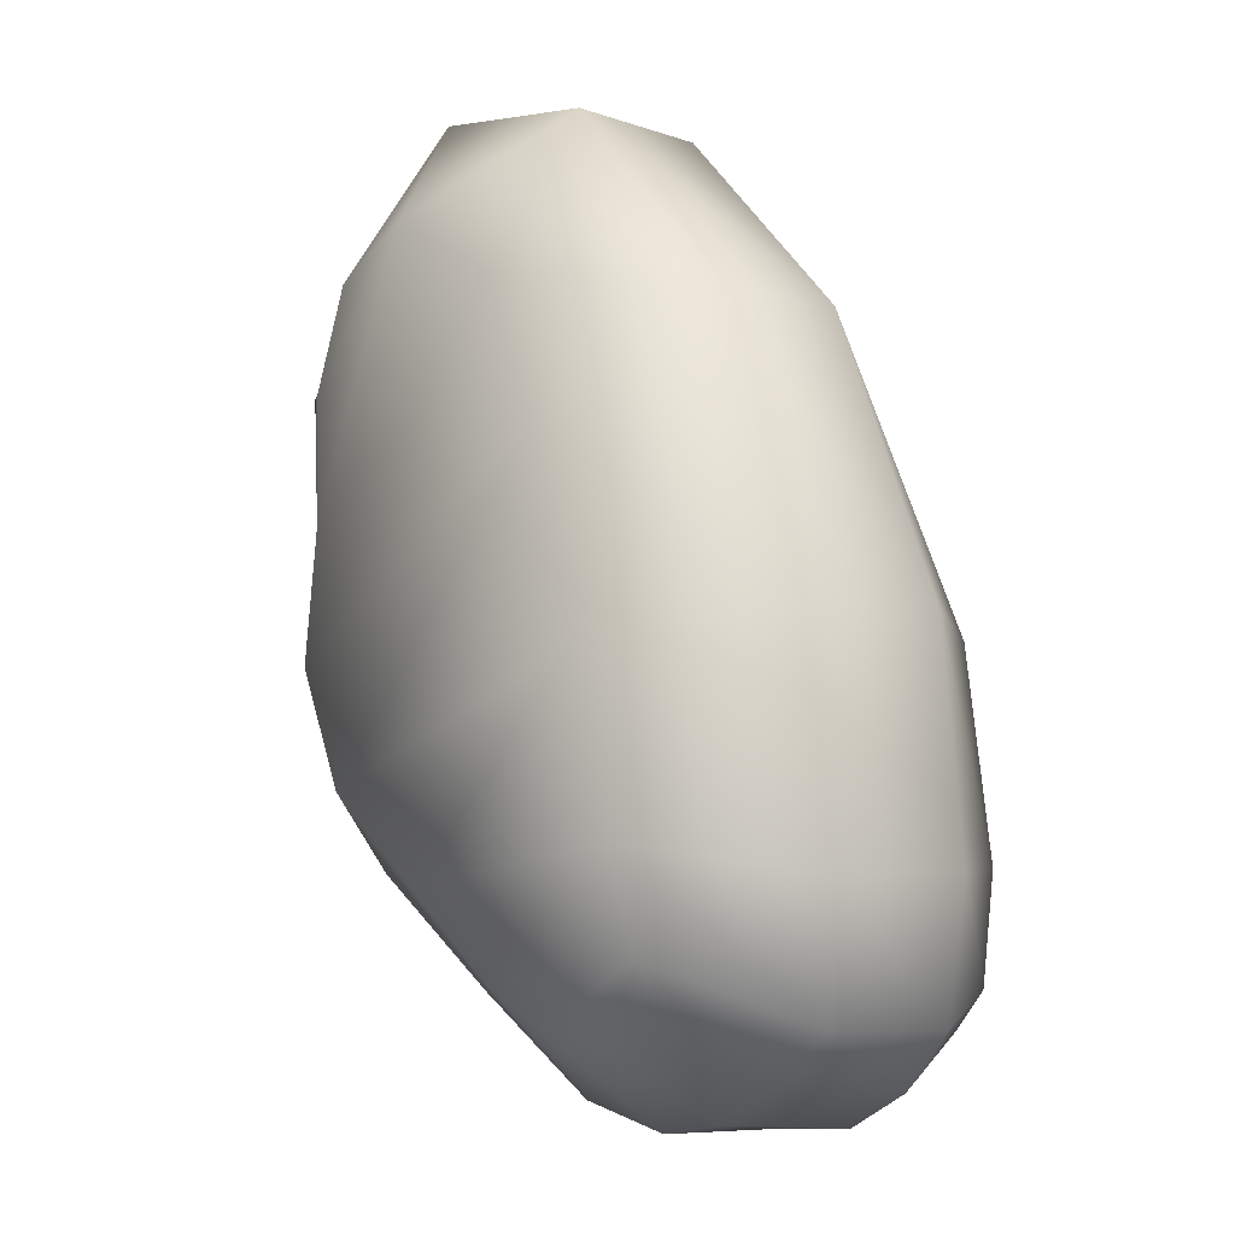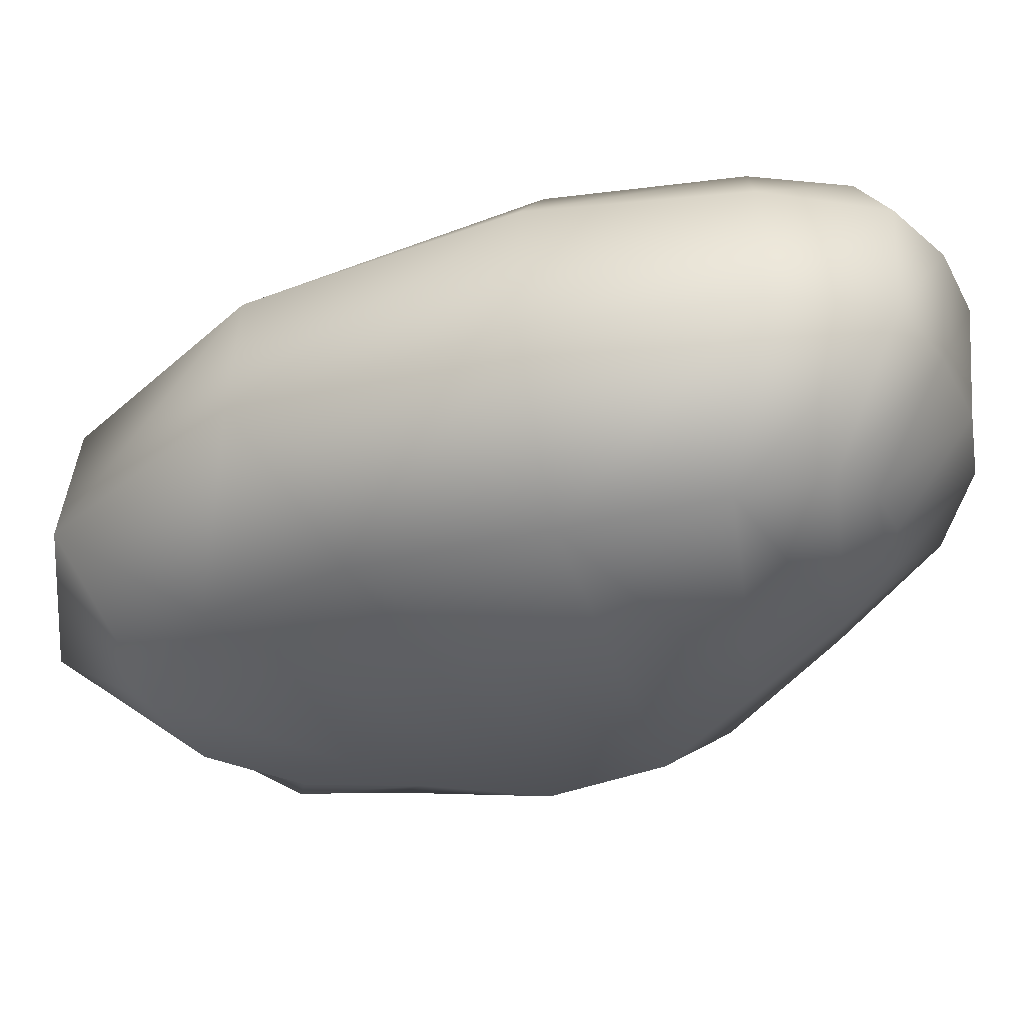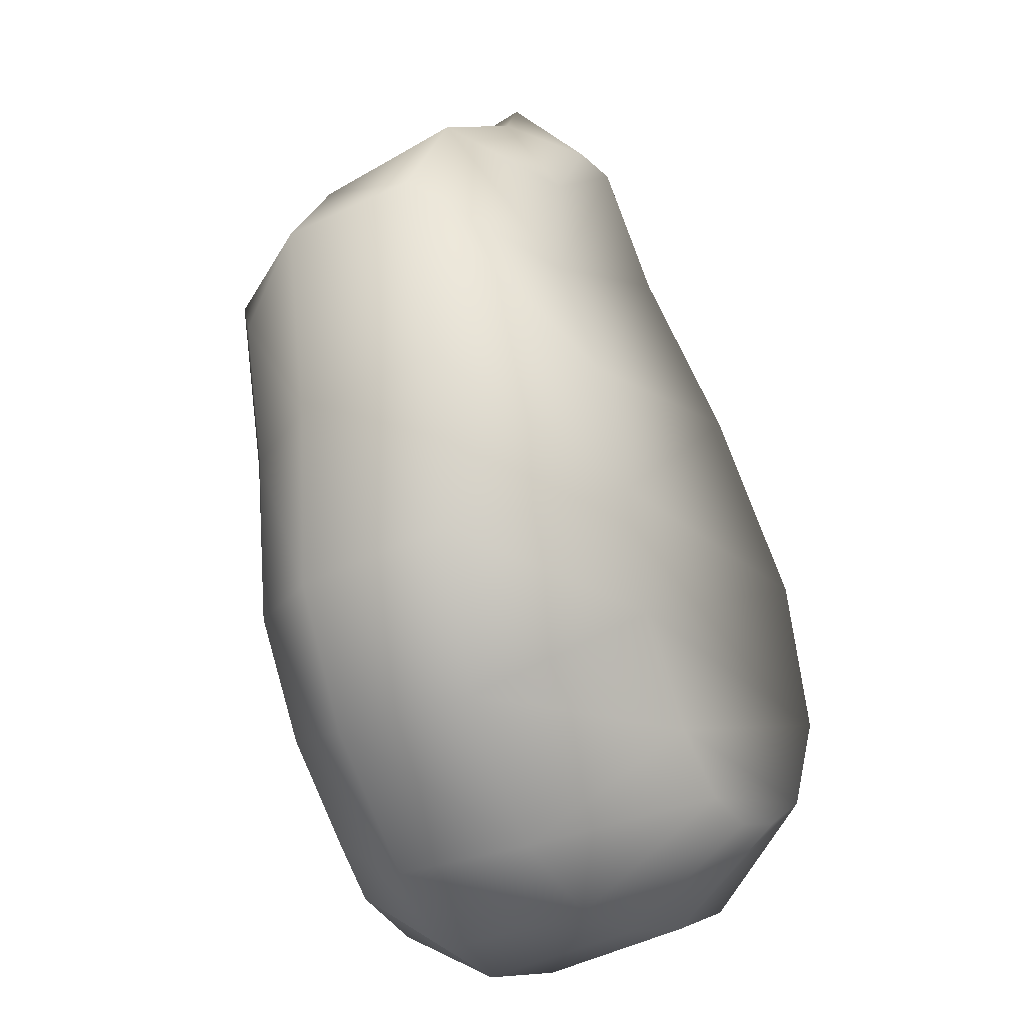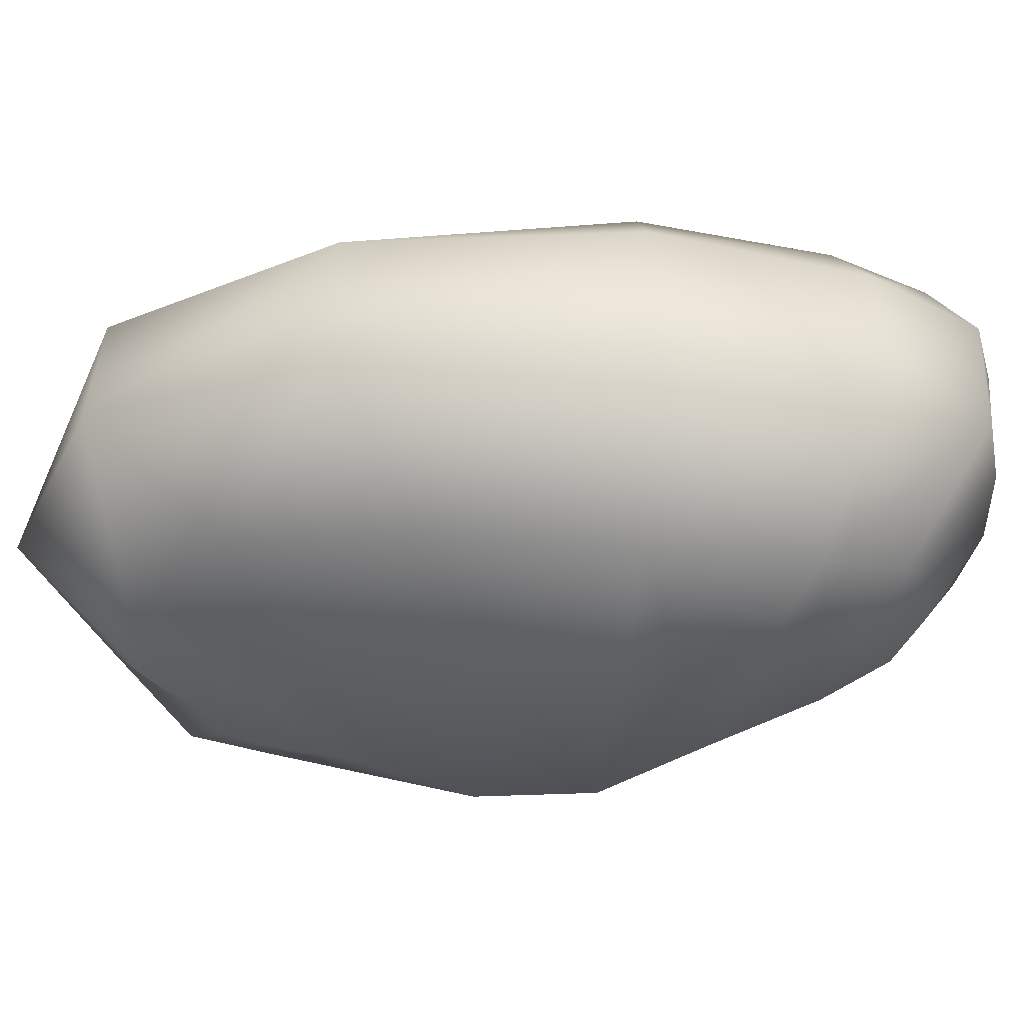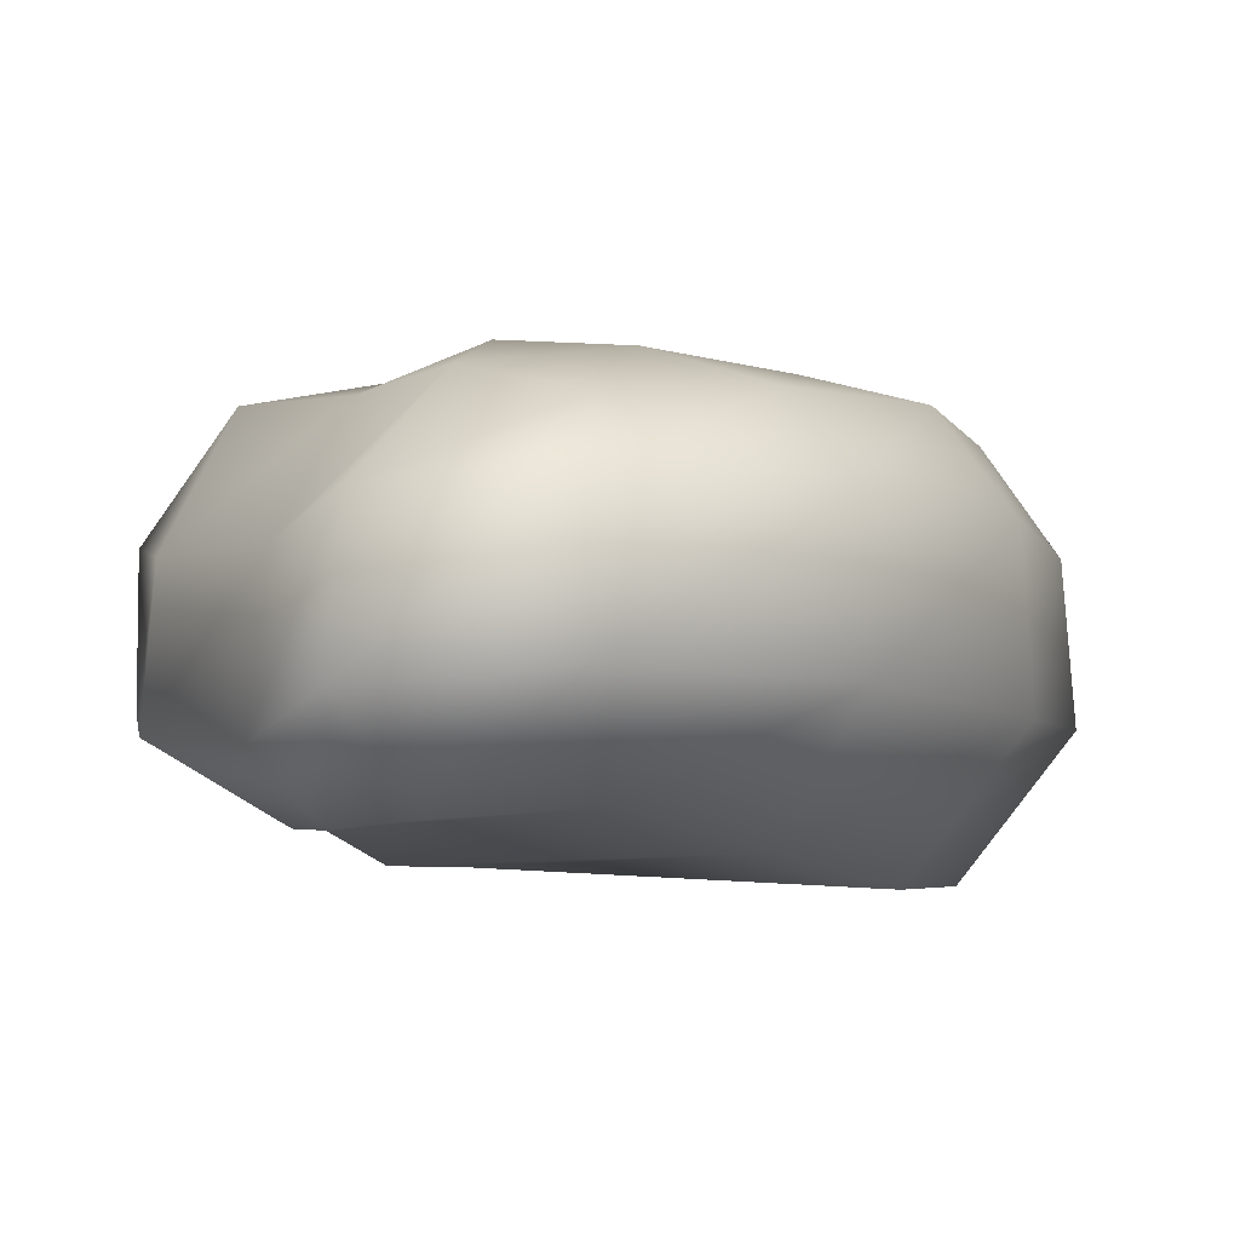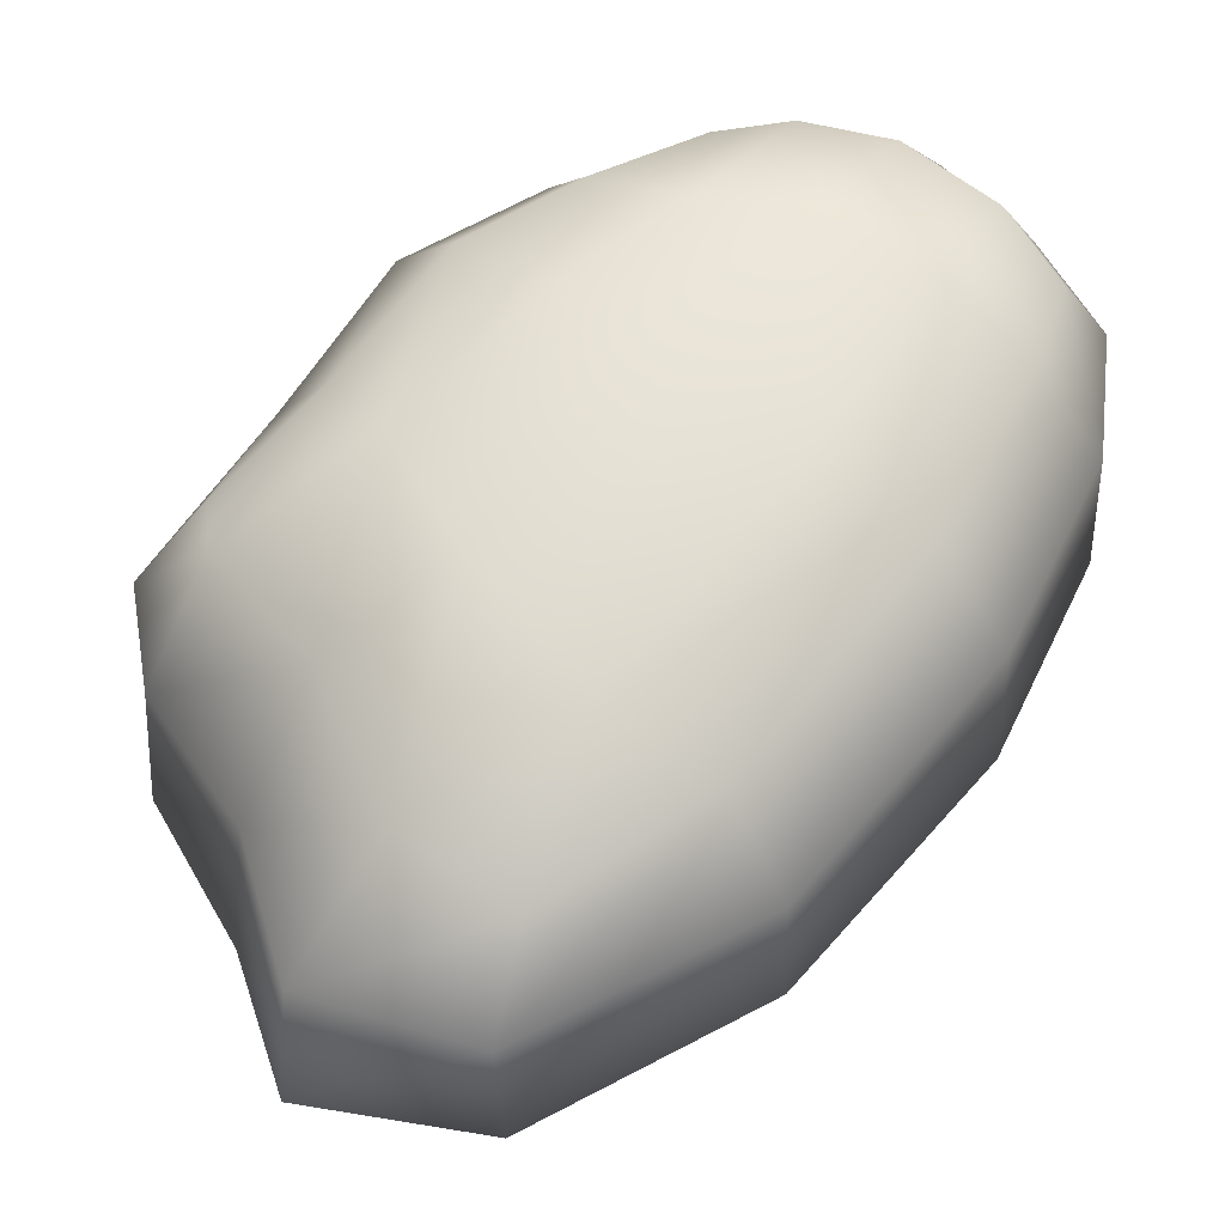
<metadata>
{"format":"obj","ext":"obj","renderer":"f3d","projection":"perspective","resolution":1024,"background":"white","views":[{"elev":-1.7,"azim":-127.8,"up":"+Y"},{"elev":-41.5,"azim":-91.5,"up":"+Z"},{"elev":-39.3,"azim":117.7,"up":"+Y"},{"elev":-41.8,"azim":-112.9,"up":"+Z"},{"elev":-5.1,"azim":-173.2,"up":"+Z"},{"elev":58.5,"azim":-164.9,"up":"+Z"}]}
</metadata>
<code>
g Rock02
v -0.05172 -0.09955 -0.02116
v -0.03344 -0.1004 -0.0202
v -0.06776 -0.09173 -0.02393
v -0.07911 -0.07944 -0.0284
v -0.01101 -0.09042 -0.02077
v -0.07901 -0.053 -0.0351
v 0.01734 -0.06905 -0.02364
v -0.06612 -0.008837 -0.03589
v 0.04282 -0.04499 -0.03038
v -0.03981 0.04464 -0.02766
v 0.0589 -0.01273 -0.03014
v -0.008284 0.08498 -0.01848
v 0.0659 0.02493 -0.02215
v 0.0281 0.1015 -0.02134
v 0.06574 0.05977 -0.02241
v 0.05125 0.08807 -0.02337
v 0.09298 -0.02034 0.003767
v 0.04282 -0.04499 -0.03038
v 0.07818 -0.06959 0.008101
v 0.0589 -0.01273 -0.03014
v 0.01734 -0.06905 -0.02364
v 0.1087 0.03454 0.005131
v 0.0659 0.02493 -0.02215
v 0.04367 -0.09974 0.0177
v -0.01101 -0.09042 -0.02077
v 0.09966 0.06311 -0.002221
v 0.06574 0.05977 -0.02241
v 0.003932 -0.1245 0.02158
v -0.03344 -0.1004 -0.0202
v 0.06768 0.09458 -0.005335
v 0.05125 0.08807 -0.02337
v -0.02878 -0.1291 0.02056
v -0.05172 -0.09955 -0.02116
v 0.04272 0.1321 0.004258
v 0.0281 0.1015 -0.02134
v -0.05459 -0.1235 0.01733
v -0.06776 -0.09173 -0.02393
v -0.009867 0.1287 0.008443
v -0.008284 0.08498 -0.01848
v -0.08108 -0.1109 0.01315
v -0.07911 -0.07944 -0.0284
v -0.06263 0.07759 0.007639
v -0.03981 0.04464 -0.02766
v -0.103 -0.09564 0.008652
v -0.07901 -0.053 -0.0351
v -0.09797 0.001537 0.003868
v -0.06612 -0.008837 -0.03589
v -0.1097 -0.06028 0.004364
v -0.007178 0.1252 0.04792
v -0.06052 0.07612 0.04965
v -0.09518 0.0005 0.05115
v -0.1065 -0.06122 0.04832
v -0.1009 -0.09862 0.04819
v -0.07857 -0.1164 0.05558
v 0.04138 0.1224 0.0456
v -0.05158 -0.1289 0.06249
v 0.06537 0.08403 0.03864
v -0.02533 -0.1321 0.06304
v 0.09833 0.0561 0.03869
v 0.005432 -0.1233 0.06138
v 0.1097 0.03054 0.04356
v 0.04315 -0.09832 0.06002
v 0.09106 -0.02221 0.04772
v 0.07518 -0.07052 0.05385
v 0.05308 0.05717 0.07439
v 0.08496 0.03622 0.07592
v 0.09242 0.01889 0.06831
v 0.07422 -0.01797 0.07273
v 0.05548 -0.06059 0.07997
v 0.05455 0.0005962 0.08719
v 0.02474 0.09187 0.07492
v 0.02921 -0.08577 0.08359
v 0.02655 -0.04596 0.09059
v 0.02625 0.03016 0.09146
v -0.007631 0.1012 0.06678
v 0.00441 -0.1081 0.08202
v 0.002346 -0.07899 0.09252
v -0.01584 -0.1143 0.08558
v -0.004952 -0.03167 0.09237
v -0.01079 0.05482 0.08475
v -0.04299 0.06283 0.07379
v -0.04163 -0.1142 0.08597
v -0.02769 -0.08152 0.09277
v -0.04214 -0.01726 0.08997
v -0.07461 -0.006923 0.08006
v -0.05912 -0.07286 0.08905
v -0.06944 -0.1042 0.08193
v -0.08632 -0.06268 0.07793
v -0.08826 -0.09173 0.0725
g Rock02_0
f 3 2 1
f 3 4 2
f 5 2 4
f 4 6 5
f 7 5 6
f 6 8 7
f 9 7 8
f 8 10 9
f 11 9 10
f 10 12 11
f 13 11 12
f 12 14 13
f 15 13 14
f 15 14 16
f 19 18 17
f 20 17 18
f 18 19 21
f 17 20 22
f 23 22 20
f 24 21 19
f 21 24 25
f 22 23 26
f 27 26 23
f 28 25 24
f 25 28 29
f 26 27 30
f 31 30 27
f 32 29 28
f 29 32 33
f 30 31 34
f 35 34 31
f 36 33 32
f 33 36 37
f 34 35 38
f 39 38 35
f 40 37 36
f 37 40 41
f 38 39 42
f 43 42 39
f 44 41 40
f 41 44 45
f 42 43 46
f 47 46 43
f 45 48 47
f 48 45 44
f 46 47 48
f 38 49 34
f 42 50 38
f 49 38 50
f 46 51 42
f 50 42 51
f 48 52 46
f 51 46 52
f 44 53 48
f 52 48 53
f 40 54 44
f 53 44 54
f 55 34 49
f 34 55 30
f 54 40 56
f 36 56 40
f 57 30 55
f 30 57 26
f 56 36 58
f 32 58 36
f 59 26 57
f 26 59 22
f 58 32 60
f 28 60 32
f 61 22 59
f 22 61 17
f 60 28 62
f 24 62 28
f 63 17 61
f 17 63 19
f 19 64 24
f 62 24 64
f 64 19 63
f 57 65 59
f 59 66 61
f 66 59 65
f 61 67 63
f 67 61 66
f 68 63 67
f 63 68 64
f 67 66 68
f 64 69 62
f 69 64 68
f 70 68 66
f 66 65 70
f 68 70 69
f 65 57 71
f 55 71 57
f 72 62 69
f 62 72 60
f 73 69 70
f 69 73 72
f 74 70 65
f 65 71 74
f 70 74 73
f 71 55 75
f 49 75 55
f 76 60 72
f 60 76 58
f 77 72 73
f 72 77 76
f 78 58 76
f 78 76 77
f 58 78 56
f 79 73 74
f 73 79 77
f 80 74 71
f 71 75 80
f 74 80 79
f 75 49 81
f 81 80 75
f 50 81 49
f 82 56 78
f 56 82 54
f 77 83 78
f 83 77 79
f 82 78 83
f 84 79 80
f 80 81 84
f 79 84 83
f 81 50 85
f 85 84 81
f 51 85 50
f 86 83 84
f 83 86 82
f 84 85 86
f 87 54 82
f 87 82 86
f 54 87 53
f 85 51 88
f 88 86 85
f 86 88 87
f 52 88 51
f 53 89 52
f 89 53 87
f 89 87 88
f 88 52 89

</code>
